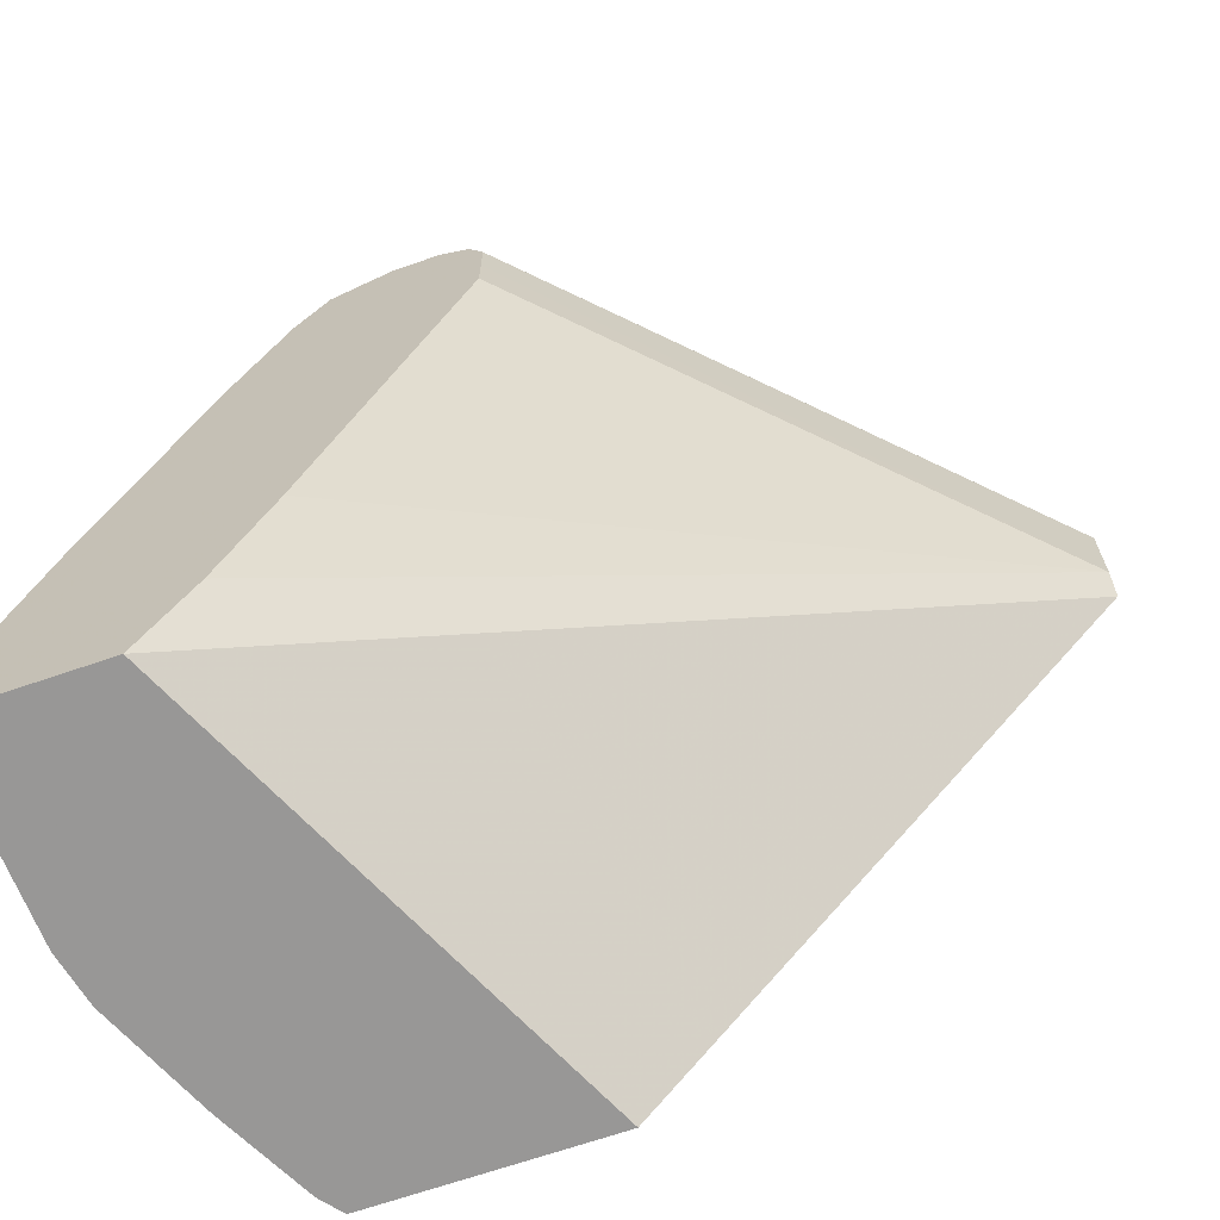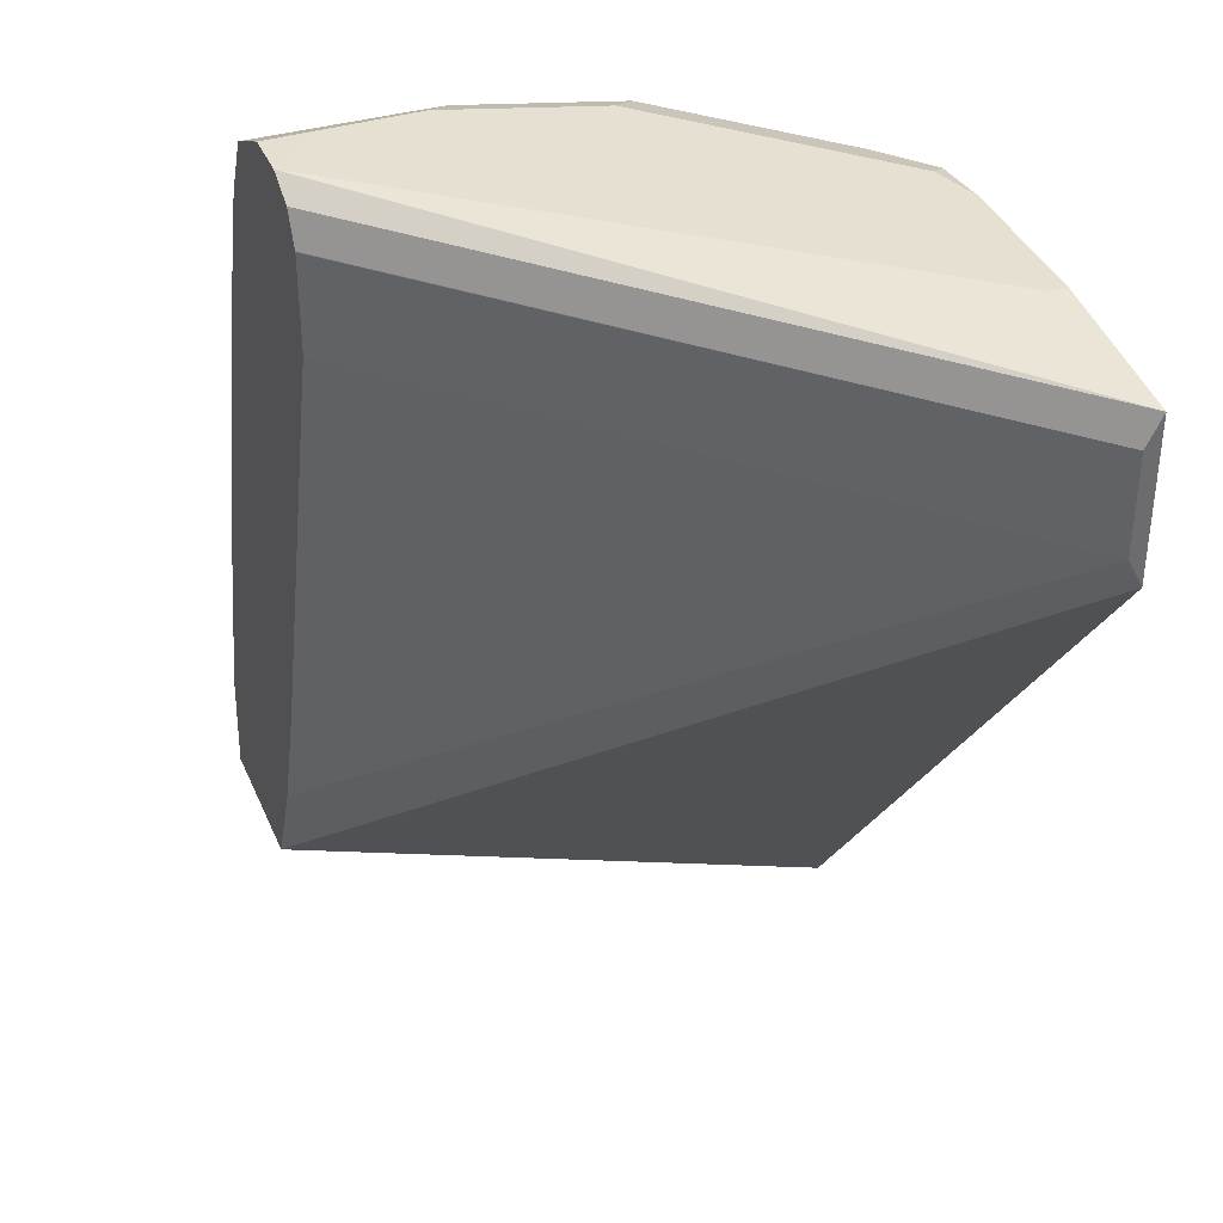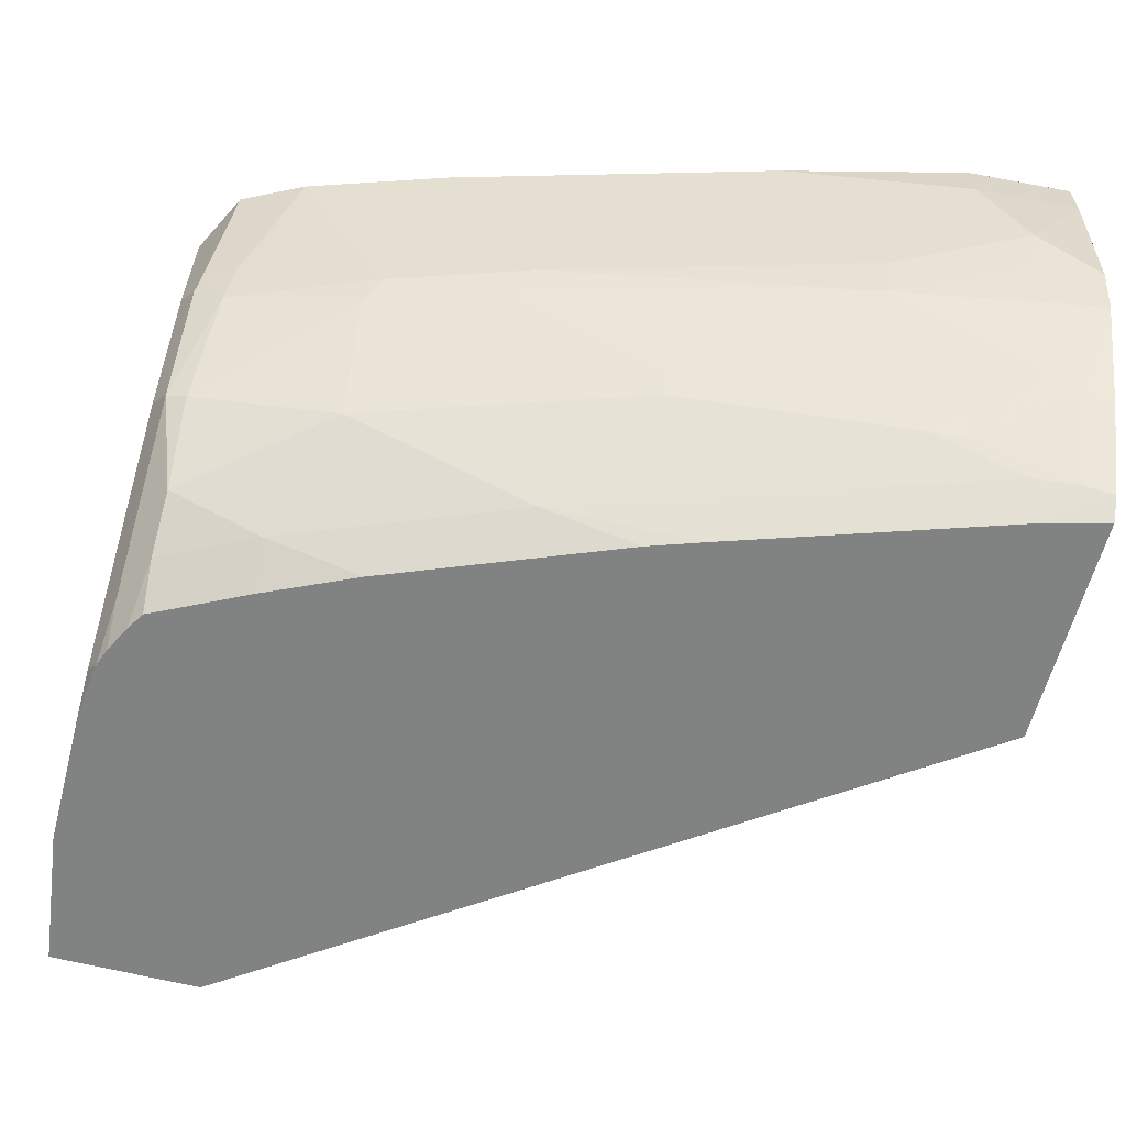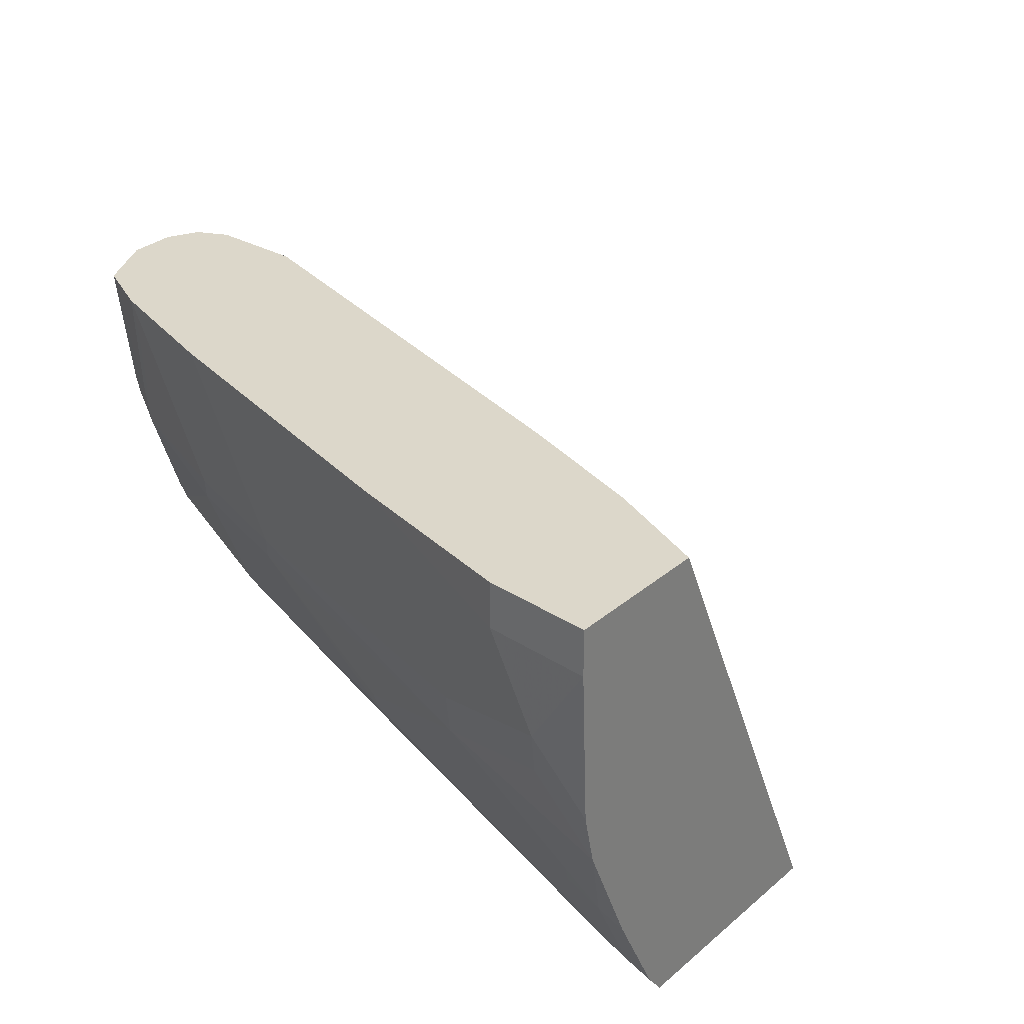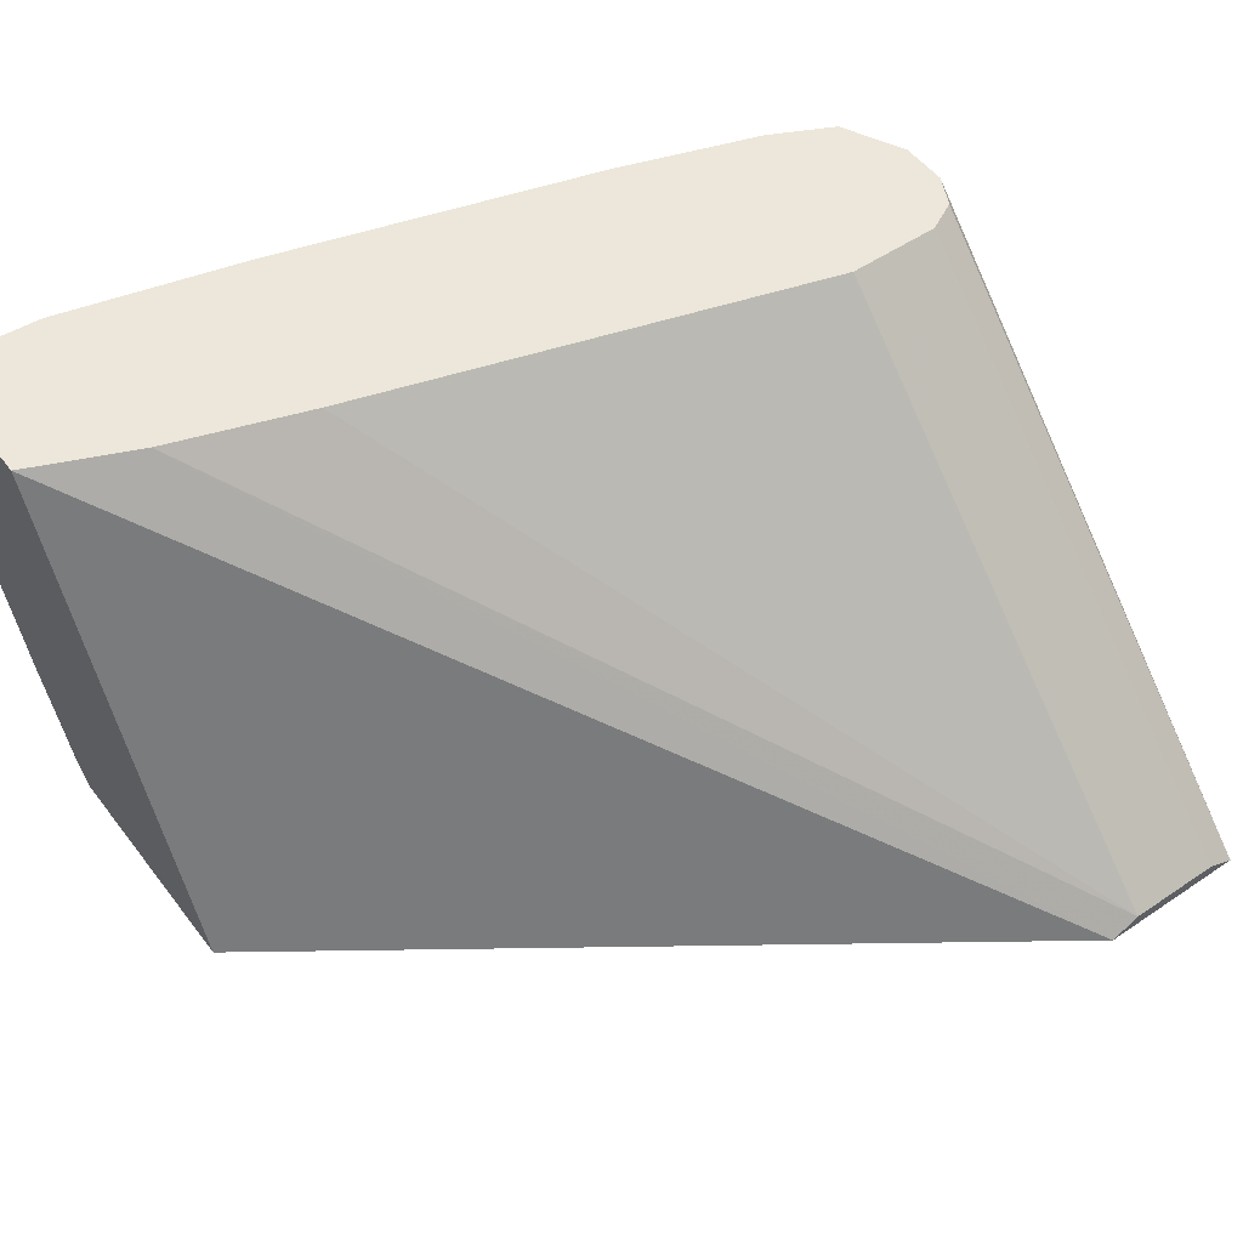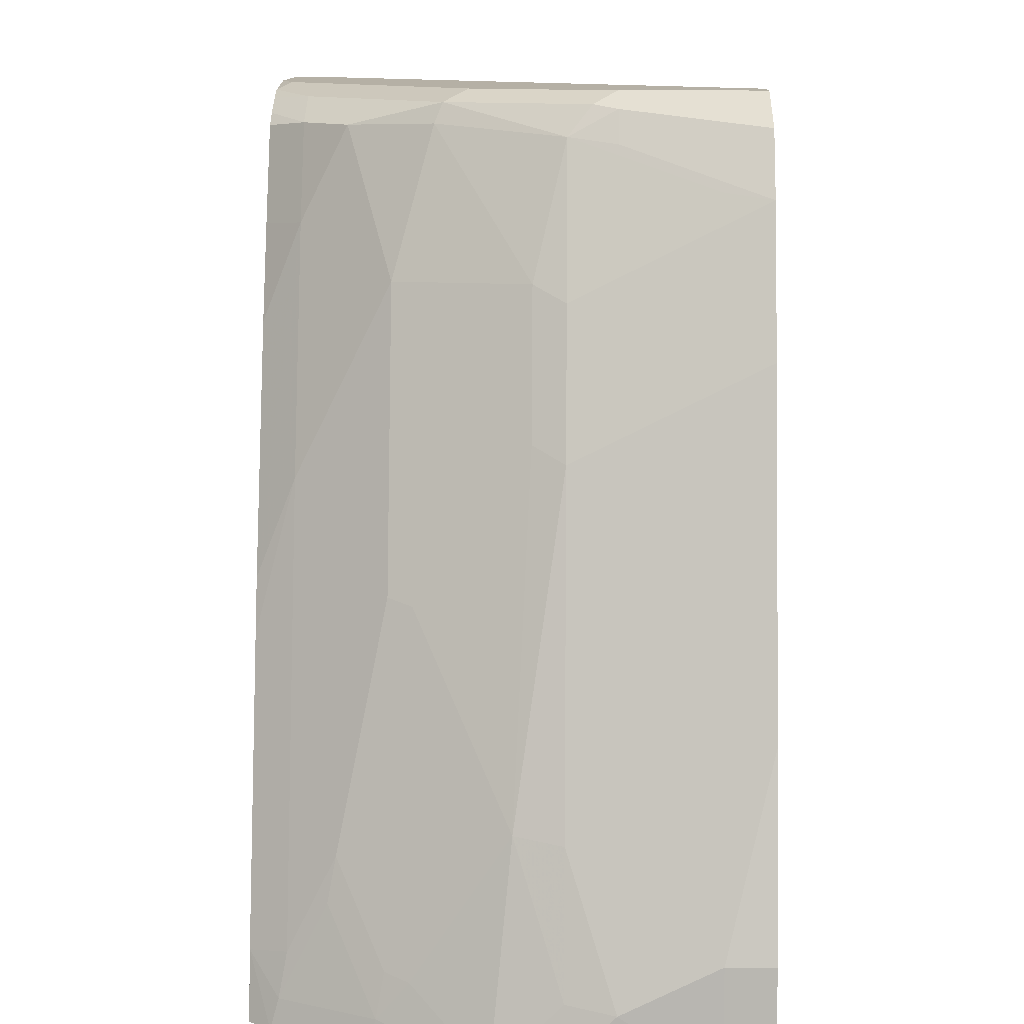
<metadata>
{"format":"obj","ext":"obj","renderer":"f3d","projection":"perspective","resolution":1024,"background":"white","views":[{"elev":-68.3,"azim":19.0,"up":"+Y"},{"elev":37.6,"azim":68.6,"up":"+Y"},{"elev":-60.6,"azim":-104.7,"up":"+Z"},{"elev":30.5,"azim":-50.5,"up":"+Z"},{"elev":52.0,"azim":53.8,"up":"+Z"},{"elev":11.7,"azim":-88.9,"up":"+Y"}]}
</metadata>
<code>
v -0.3731 0.5693 -0.02056
v -0.3731 0.5693 -9.99e-05
v -0.37 0.6167 -0.02056
v -0.37 0.5961 -0.06167
v -0.37 0.5693 -0.08852
v -0.3083 0.5693 -9.99e-05
v -0.37 0.6166 -9.99e-05
v -0.3494 0.6988 -9.99e-05
v -0.3494 0.6784 -0.04113
v -0.3494 0.6578 -0.08224
v -0.3648 0.5987 -0.08224
v -0.3668 0.5693 -0.1028
v -0.2878 0.6166 -9.99e-05
v -0.2127 0.5693 -0.2118
v 0.001067 0.8712 -0.2119
v -0.3083 0.8427 -9.99e-05
v -0.3083 0.8222 -0.04113
v -0.3083 0.8016 -0.08224
v -0.3443 0.6604 -0.1028
v -0.3648 0.5781 -0.1028
v -0.3648 0.5693 -0.1116
v -0.2672 0.6783 -9.99e-05
v 0.001067 0.8839 -0.2055
v -0.2129 0.5693 -0.2119
v 0.001067 0.9376 -0.2119
v -0.2878 0.9043 -9.99e-05
v -0.2878 0.8839 -0.04113
v -0.2878 0.8633 -0.08224
v -0.3015 0.8085 -0.09595
v -0.3032 0.7426 -0.1439
v -0.3391 0.6629 -0.113
v -0.3391 0.6013 -0.1542
v -0.3443 0.5987 -0.1439
v -0.3426 0.5824 -0.1576
v -0.3435 0.5693 -0.1612
v -0.2056 0.8838 -9.99e-05
v 0.001067 0.925 -0.2055
v -0.2055 0.9043 -9.99e-05
v -0.3115 0.5693 -0.2119
v -0.06168 0.9456 -0.2119
v -0.06168 0.9456 -0.2055
v -0.2262 0.9456 -9.99e-05
v -0.2259 0.9454 -9.99e-05
v -0.2124 0.9387 -9.99e-05
v -0.2809 0.9181 -9.99e-05
v -0.2672 0.925 -0.06167
v -0.2826 0.907 -0.02056
v -0.2809 0.8702 -0.09595
v -0.2826 0.8864 -0.06167
v -0.2621 0.9275 -0.08224
v -0.2981 0.7451 -0.1542
v -0.3186 0.6424 -0.1747
v -0.322 0.5824 -0.1987
v -0.322 0.6235 -0.1781
v -0.3229 0.5693 -0.2023
v -0.2056 0.9251 -9.99e-05
v -0.2055 0.9249 -9.99e-05
v -0.3155 0.5693 -0.2118
v -0.315 0.5706 -0.2119
v -0.1234 0.9456 -0.2119
v -0.2467 0.9456 -0.02056
v -0.2467 0.9455 -9.99e-05
v -0.2741 0.9317 -9.99e-05
v -0.2604 0.9387 -0.06167
v -0.2569 0.8685 -0.1542
v -0.2398 0.9318 -0.137
v -0.2569 0.9404 -0.07196
v -0.2364 0.9404 -0.1336
v -0.2981 0.6629 -0.1953
v -0.3186 0.6013 -0.1953
v -0.3079 0.5979 -0.2119
v -0.1439 0.9456 -0.2055
v -0.1439 0.9432 -0.2119
v -0.2467 0.9456 -0.06167
v -0.2604 0.9387 -9.99e-05
v -0.2158 0.9301 -0.1747
v -0.2158 0.889 -0.1953
v -0.2569 0.7862 -0.1953
v -0.2261 0.9456 -0.1233
v -0.1748 0.9404 -0.1953
v -0.2668 0.7212 -0.2119
v -0.1645 0.9456 -0.185
v -0.1502 0.9424 -0.2119
v -0.1953 0.9301 -0.1953
v -0.1992 0.887 -0.2119
v -0.2178 0.8469 -0.2119
v -0.2589 0.7441 -0.2119
v -0.1581 0.9394 -0.2119
v -0.1708 0.9331 -0.2119
v -0.1787 0.9281 -0.2119
f 40 61 42
f 40 60 72
f 40 82 79
f 40 79 74
f 39 58 59
f 40 74 61
f 40 72 82
f 40 42 41
f 47 50 49
f 45 63 46
f 46 63 64
f 46 64 50
f 46 50 47
f 48 65 51
f 48 50 66
f 37 56 57
f 50 64 67
f 48 66 65
f 42 61 62
f 37 44 56
f 27 47 49
f 34 55 35
f 25 42 43
f 50 67 68
f 25 43 44
f 25 44 37
f 26 45 46
f 26 46 47
f 26 47 27
f 27 49 28
f 28 49 50
f 28 50 48
f 29 48 51
f 29 51 30
f 30 51 31
f 31 51 32
f 32 51 52
f 32 52 54
f 32 54 34
f 32 34 33
f 34 53 55
f 34 54 53
f 50 68 66
f 76 84 77
f 51 70 52
f 69 71 70
f 69 78 81
f 72 73 83
f 72 83 80
f 72 80 82
f 76 80 84
f 77 84 90
f 77 90 85
f 69 81 71
f 77 85 86
f 77 87 78
f 78 87 81
f 79 82 80
f 80 88 89
f 80 89 84
f 80 83 88
f 84 89 90
f 25 41 42
f 77 86 87
f 68 80 76
f 68 79 80
f 68 74 79
f 51 65 69
f 52 70 53
f 52 53 54
f 53 70 71
f 53 71 55
f 55 71 58
f 58 71 59
f 60 73 72
f 61 74 67
f 61 67 64
f 61 64 75
f 61 75 62
f 63 75 64
f 65 66 76
f 65 76 77
f 65 77 78
f 65 78 69
f 66 68 76
f 67 74 68
f 51 69 70
f 25 40 41
f 15 87 86
f 23 57 38
f 2 62 75
f 2 75 63
f 2 63 45
f 2 45 26
f 2 26 16
f 2 16 8
f 2 8 7
f 2 7 3
f 2 42 62
f 3 7 8
f 3 9 4
f 4 9 10
f 4 10 11
f 4 11 5
f 5 11 12
f 6 14 15
f 6 15 13
f 8 16 9
f 3 8 9
f 2 43 42
f 2 44 43
f 2 56 44
f 1 2 3
f 1 3 4
f 1 4 5
f 1 5 12
f 1 12 21
f 1 21 35
f 1 35 55
f 1 55 58
f 23 38 36
f 1 39 24
f 1 24 14
f 1 14 6
f 1 6 2
f 2 6 13
f 2 13 22
f 2 22 36
f 2 36 38
f 2 38 57
f 2 57 56
f 9 16 17
f 9 17 18
f 1 58 39
f 10 19 11
f 15 37 23
f 16 26 27
f 16 27 17
f 17 27 28
f 17 28 18
f 18 28 48
f 18 48 29
f 18 29 19
f 15 25 37
f 19 30 31
f 19 32 33
f 19 33 21
f 19 21 20
f 21 33 34
f 21 34 35
f 22 23 36
f 23 37 57
f 9 18 10
f 19 31 32
f 15 40 25
f 19 29 30
f 15 73 60
f 15 60 40
f 11 19 20
f 11 20 12
f 10 18 19
f 13 15 23
f 13 23 22
f 14 24 15
f 15 24 39
f 15 39 59
f 12 20 21
f 15 71 81
f 15 81 87
f 15 86 85
f 15 85 90
f 15 90 89
f 15 89 88
f 15 88 83
f 15 59 71
f 15 83 73

</code>
